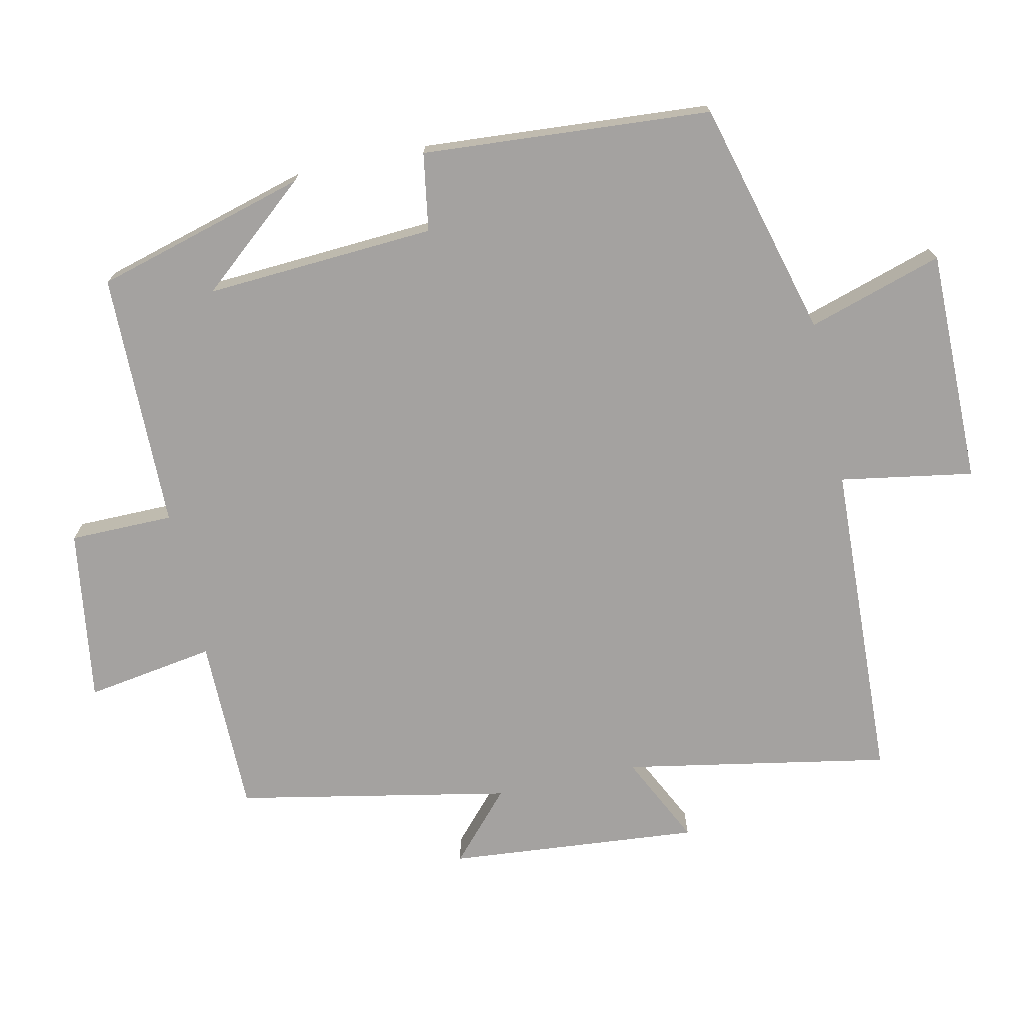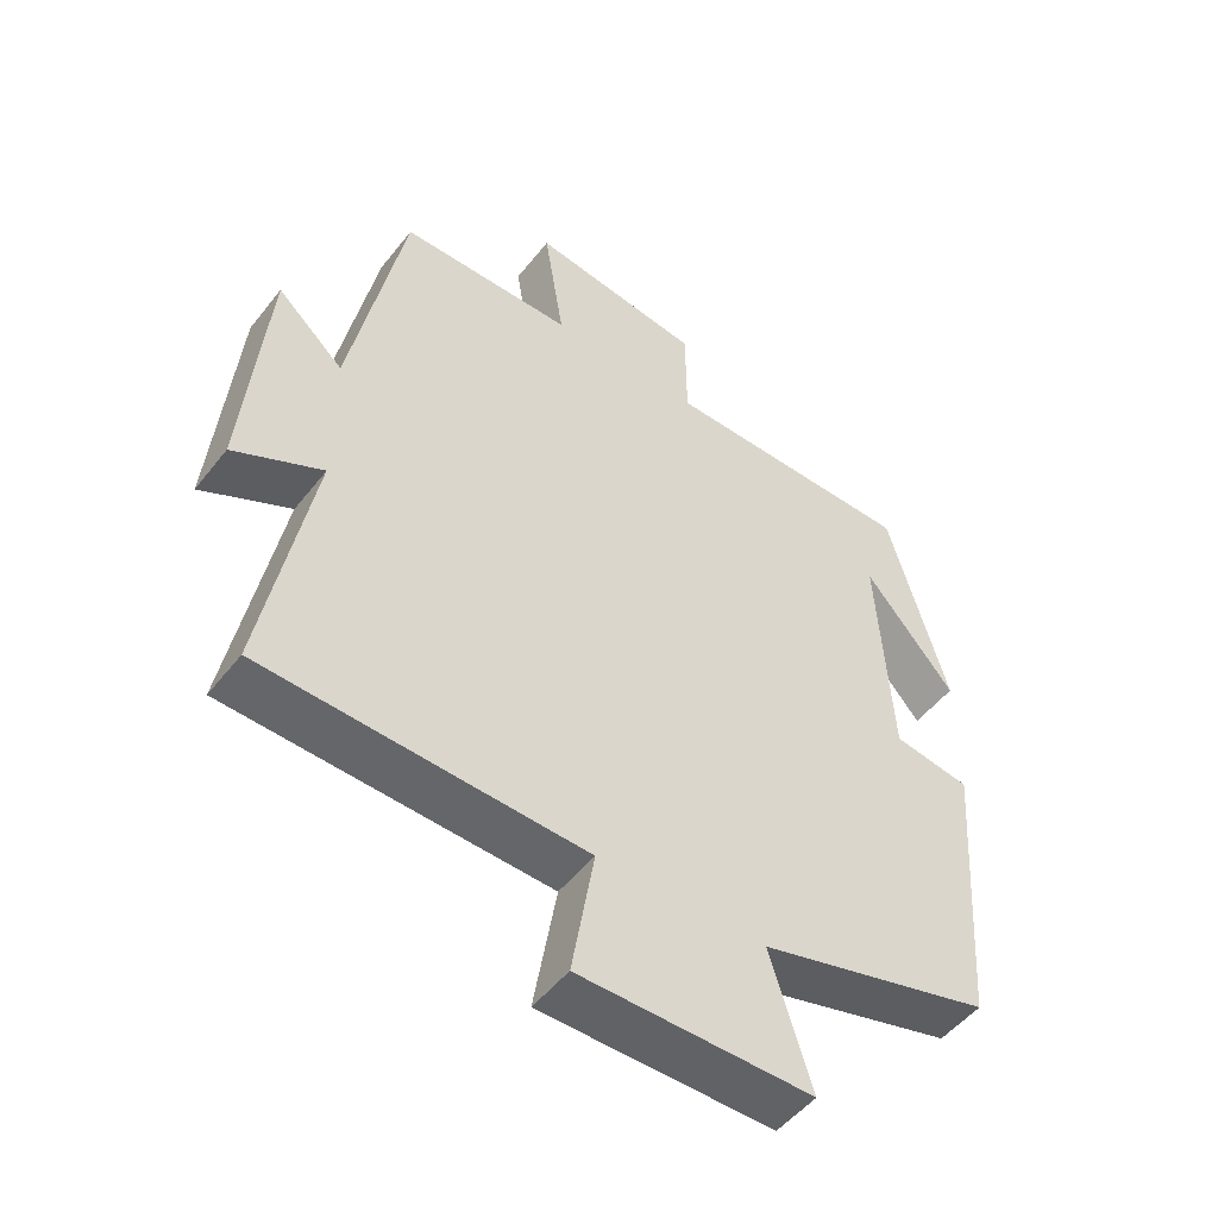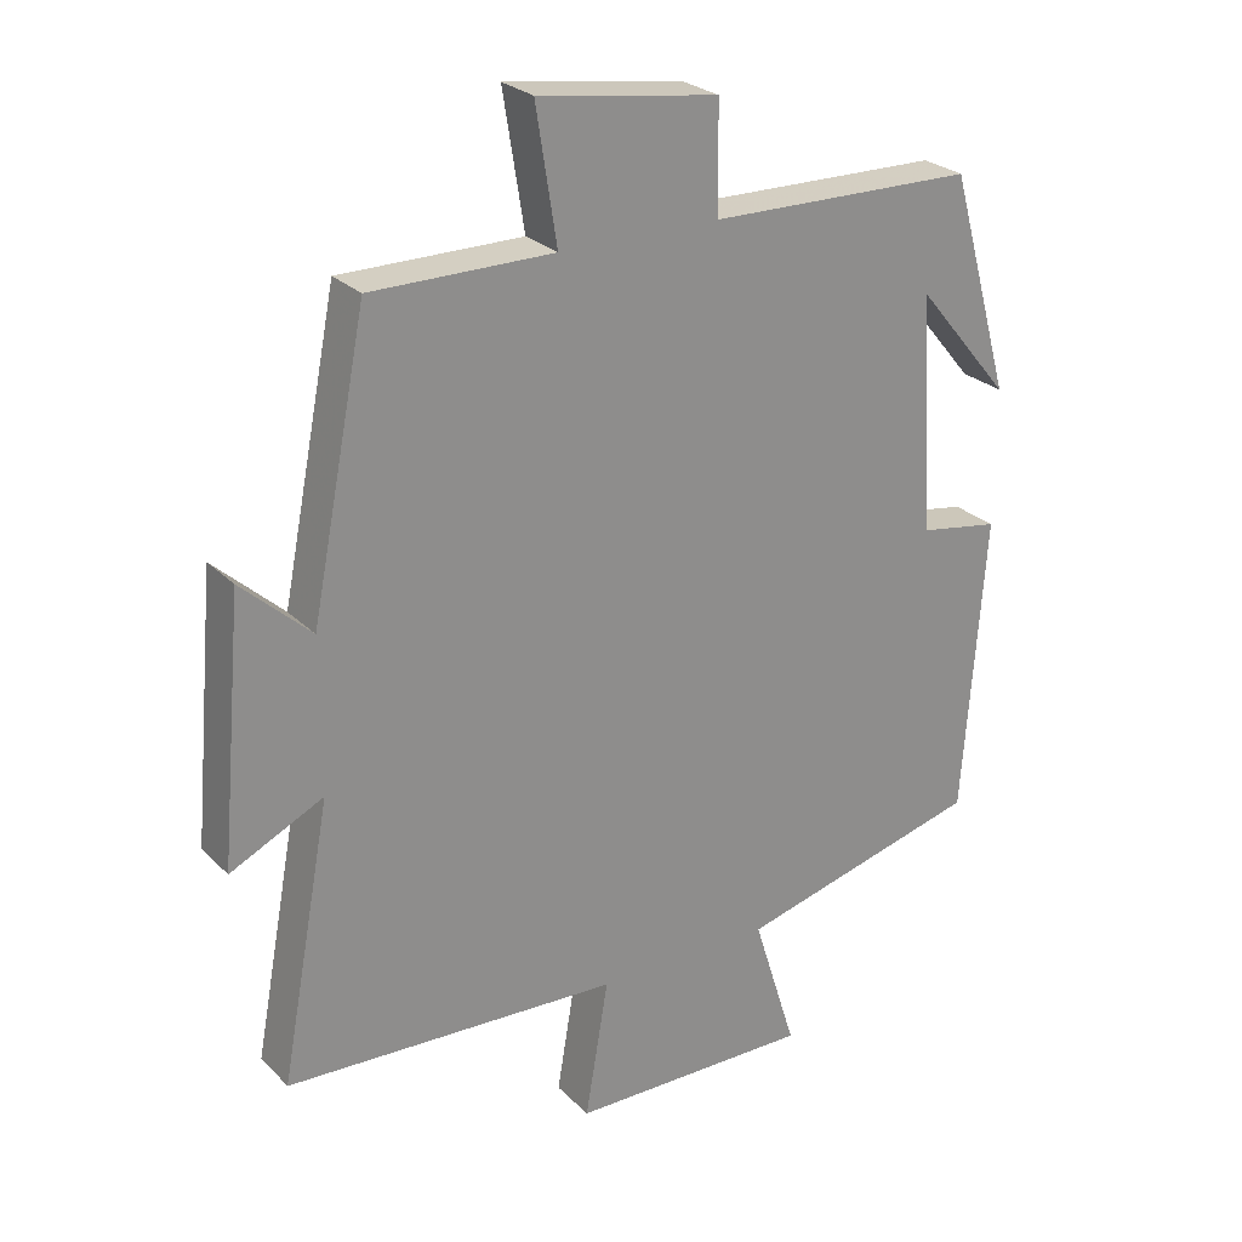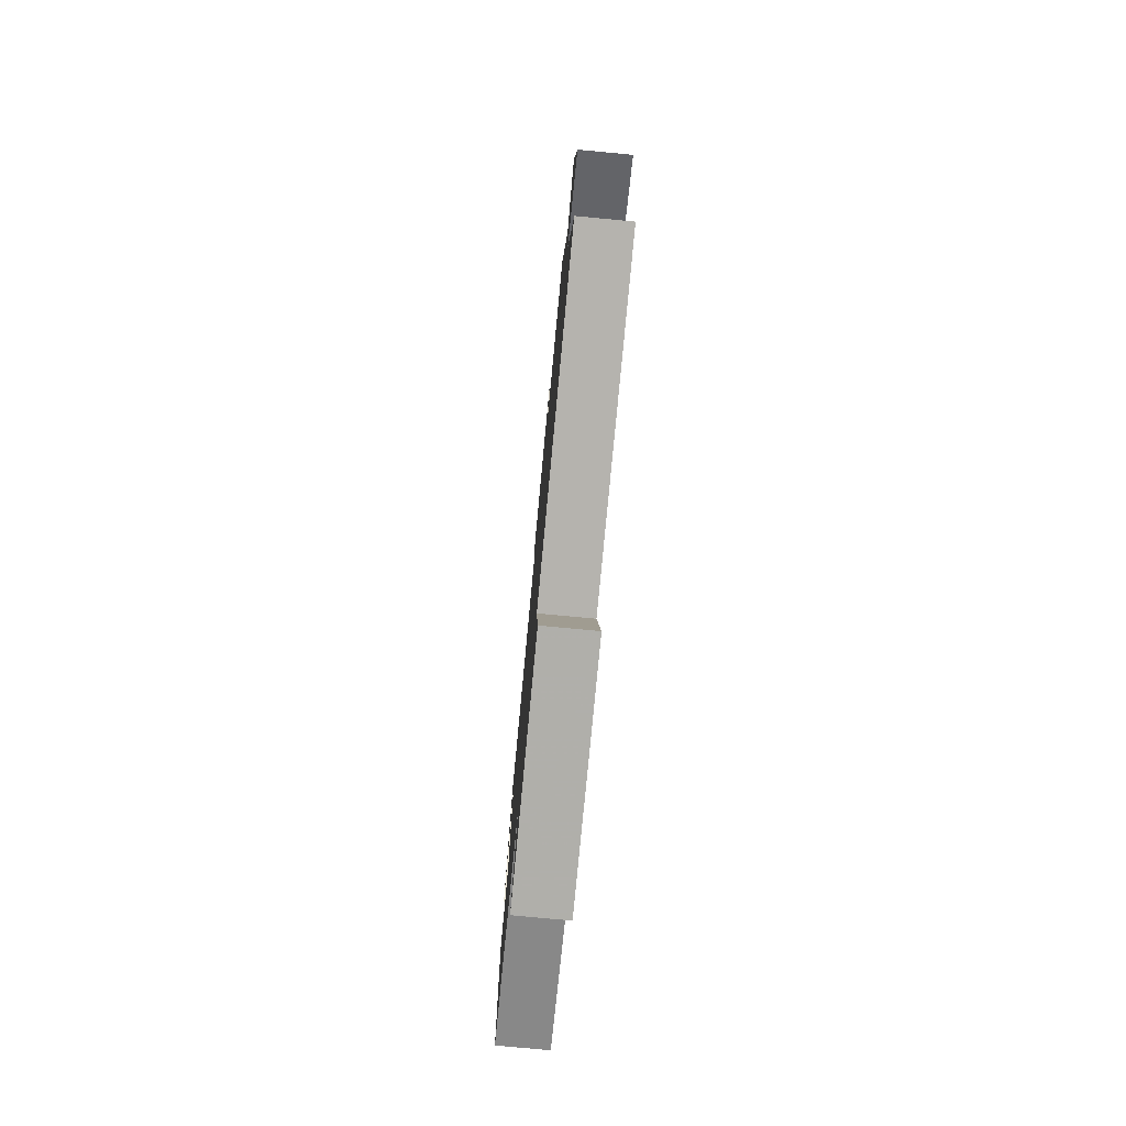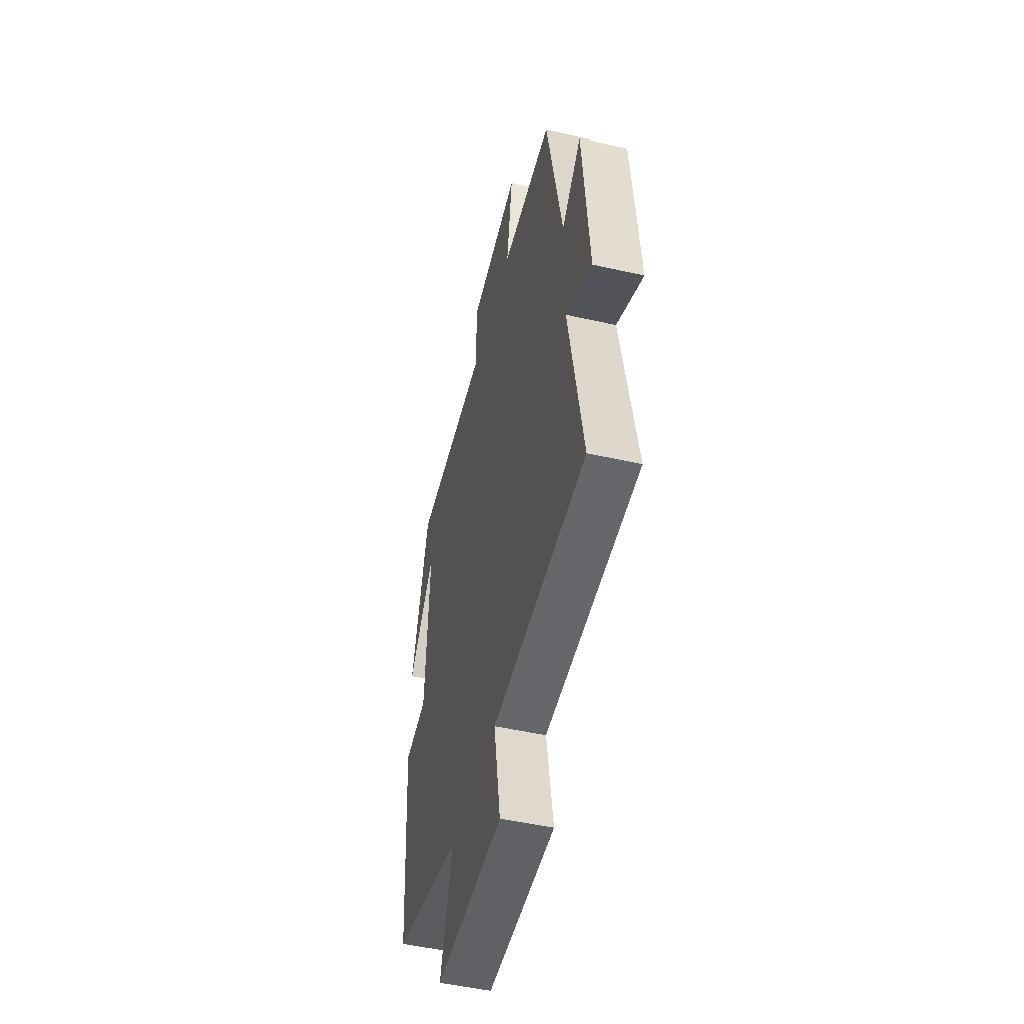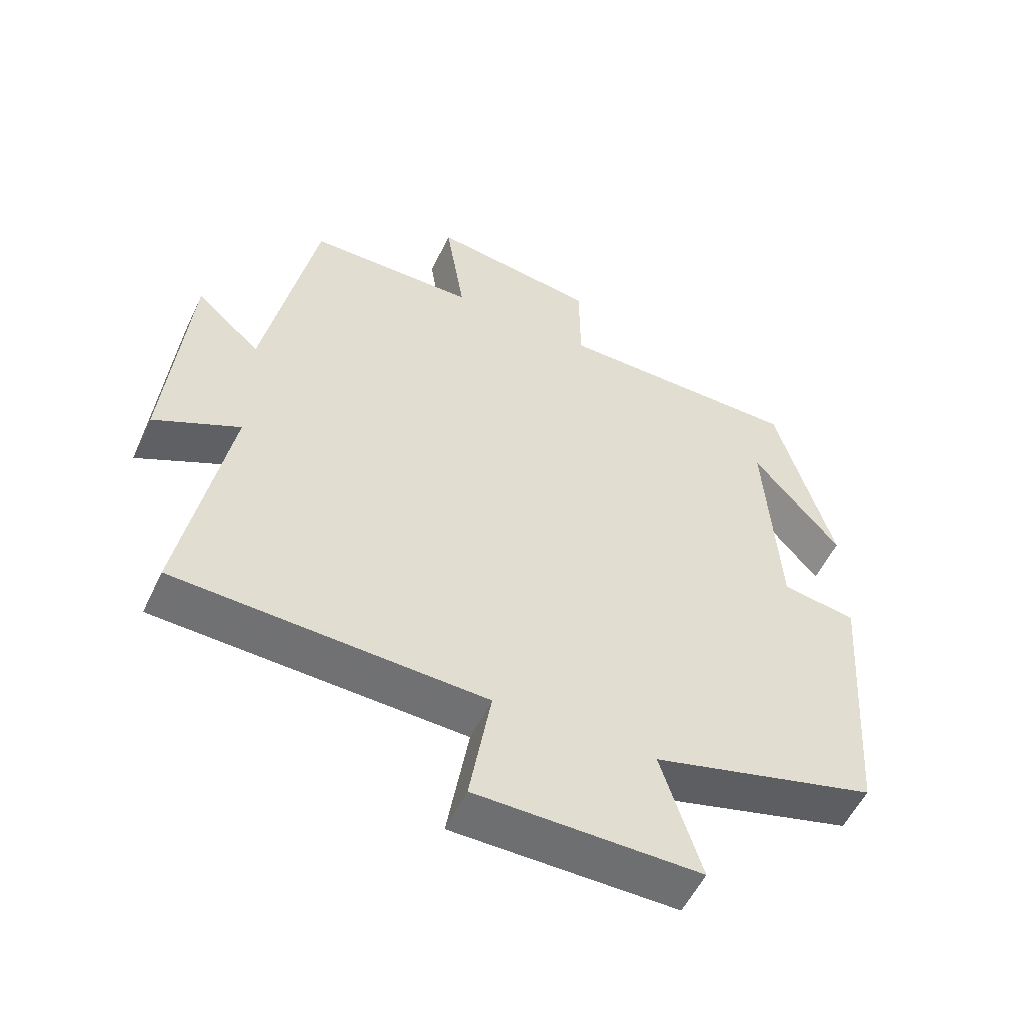
<metadata>
{"format":"obj","ext":"obj","renderer":"f3d","projection":"perspective","resolution":1024,"background":"white","views":[{"elev":-72.7,"azim":102.3,"up":"+Y"},{"elev":-50.5,"azim":-36.7,"up":"+Z"},{"elev":25.7,"azim":-33.4,"up":"+Z"},{"elev":-77.7,"azim":-95.4,"up":"+Z"},{"elev":-49.5,"azim":-104.1,"up":"+Z"},{"elev":-54.5,"azim":-25.0,"up":"+Z"}]}
</metadata>
<code>
v 0.415 0.07 0.495
v 0.5 0.07 0.193
v 0.369 0.07 0.349
v 0.389 0.07 0.021
v 0.5 0.07 0.003
v 0.47 0.07 -0.41
v 0.133 0.07 -0.5
v 0.193 0.07 -0.692
v -0.141 0.07 -0.69
v -0.109 0.07 -0.5
v -0.57 0.07 -0.48
v -0.5 0.07 -0.101
v -0.628 0.07 -0.164
v -0.596 0.07 0.196
v -0.5 0.07 0.109
v -0.423 0.07 0.499
v -0.172 0.07 0.5
v -0.201 0.07 0.684
v 0.047 0.07 0.648
v 0.048 0.07 0.5
v 0.415 0 0.495
v 0.5 0 0.193
v 0.369 0 0.349
v 0.389 0 0.021
v 0.5 0 0.003
v 0.47 0 -0.41
v 0.133 0 -0.5
v 0.193 0 -0.692
v -0.141 0 -0.69
v -0.109 0 -0.5
v -0.57 0 -0.48
v -0.5 0 -0.101
v -0.628 0 -0.164
v -0.596 0 0.196
v -0.5 0 0.109
v -0.423 0 0.499
v -0.172 0 0.5
v -0.201 0 0.684
v 0.047 0 0.648
v 0.048 0 0.5
f 17 18 19 20
f 15 16 17 20
f 15 20 1
f 12 13 14 15
f 12 15 1
f 10 11 12 1
f 7 8 9 10
f 4 5 6 7
f 3 4 7 10
f 1 2 3
f 1 3 10
f 40 39 38 37
f 40 37 36 35
f 21 40 35
f 35 34 33 32
f 21 35 32
f 21 32 31 30
f 30 29 28 27
f 27 26 25 24
f 30 27 24 23
f 23 22 21
f 30 23 21
f 1 21 22 2
f 2 22 23 3
f 3 23 24 4
f 4 24 25 5
f 5 25 26 6
f 6 26 27 7
f 7 27 28 8
f 8 28 29 9
f 9 29 30 10
f 10 30 31 11
f 11 31 32 12
f 12 32 33 13
f 13 33 34 14
f 14 34 35 15
f 15 35 36 16
f 16 36 37 17
f 17 37 38 18
f 18 38 39 19
f 19 39 40 20
f 20 40 21 1

</code>
